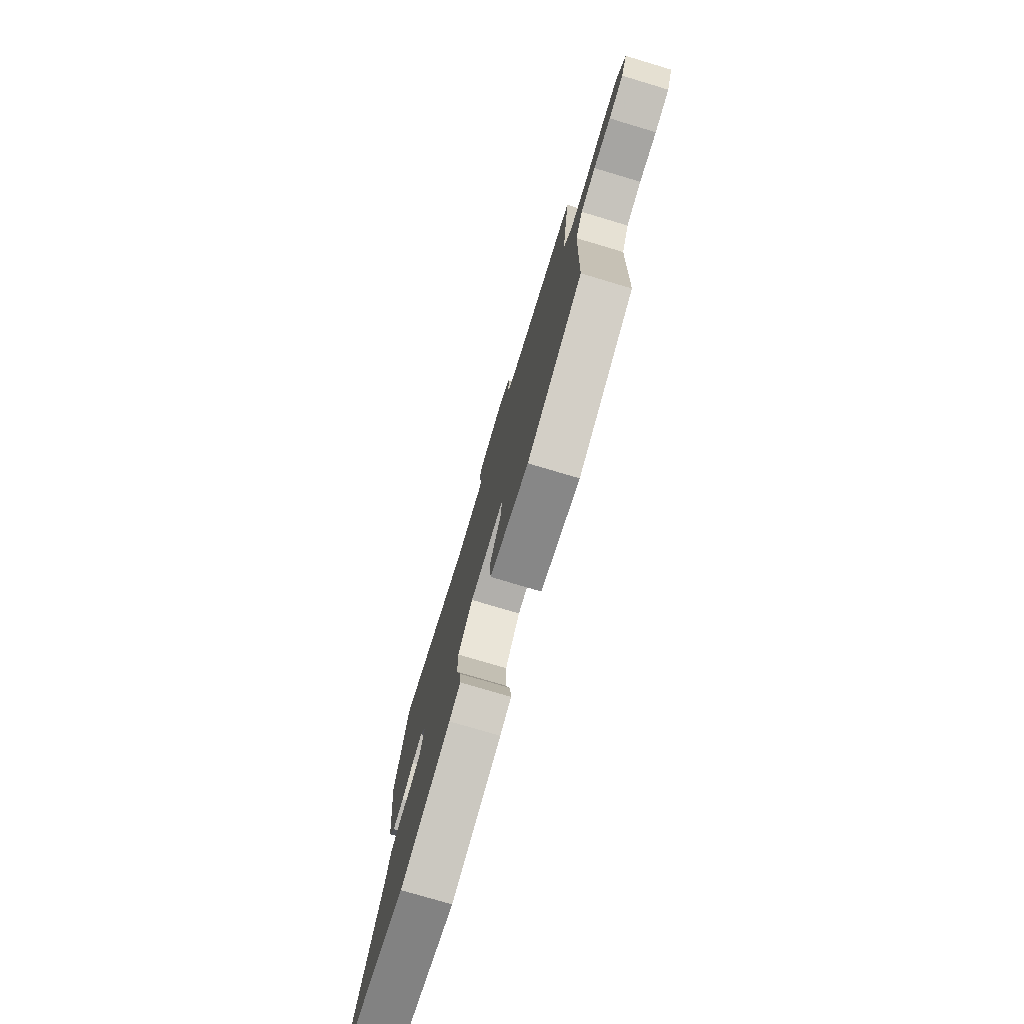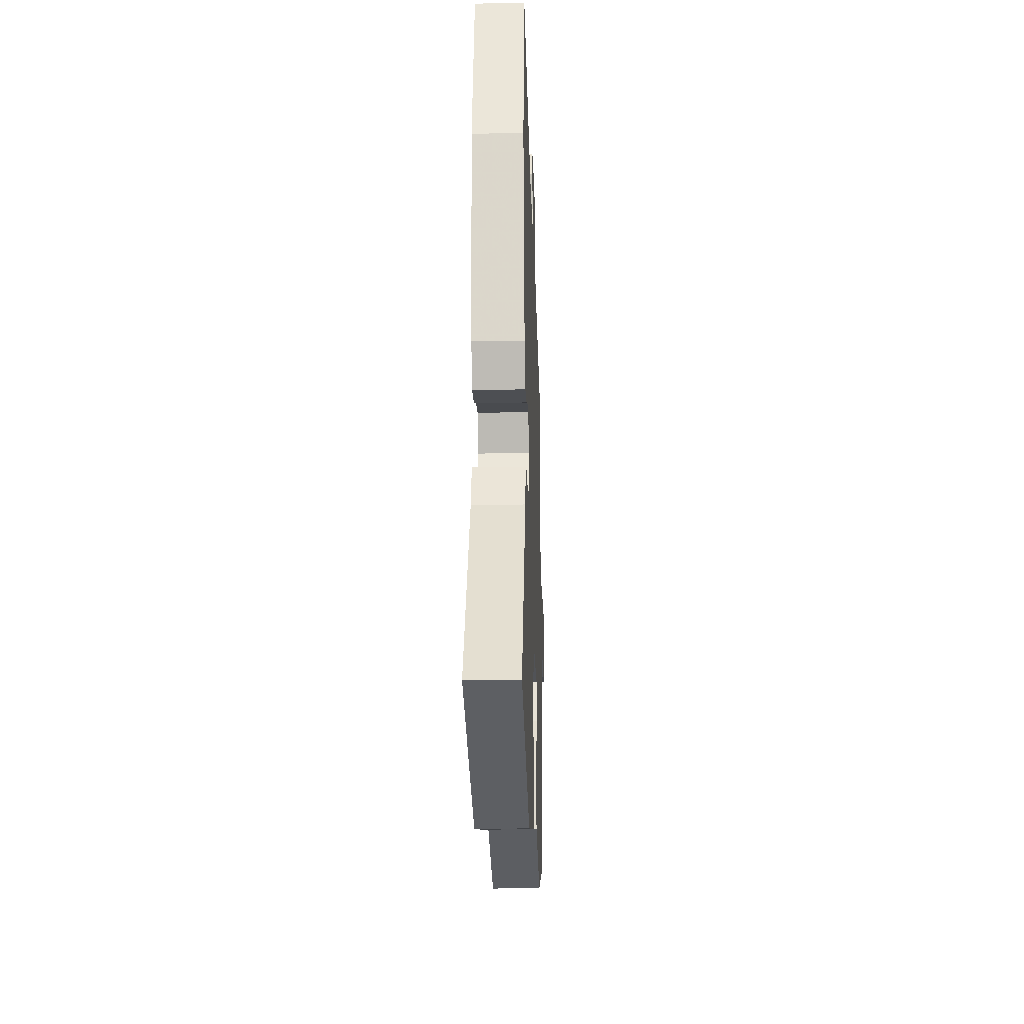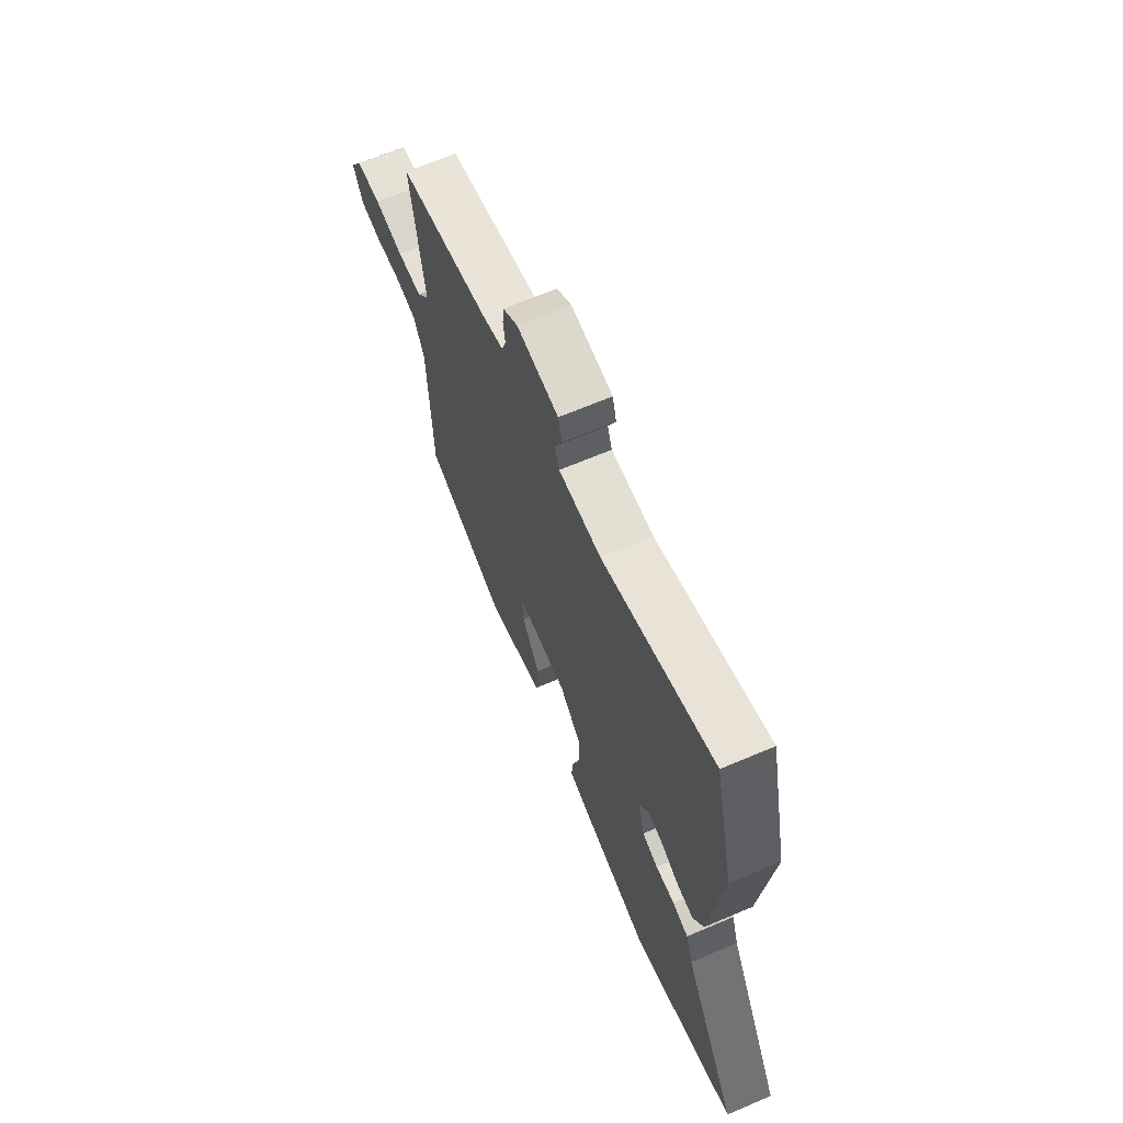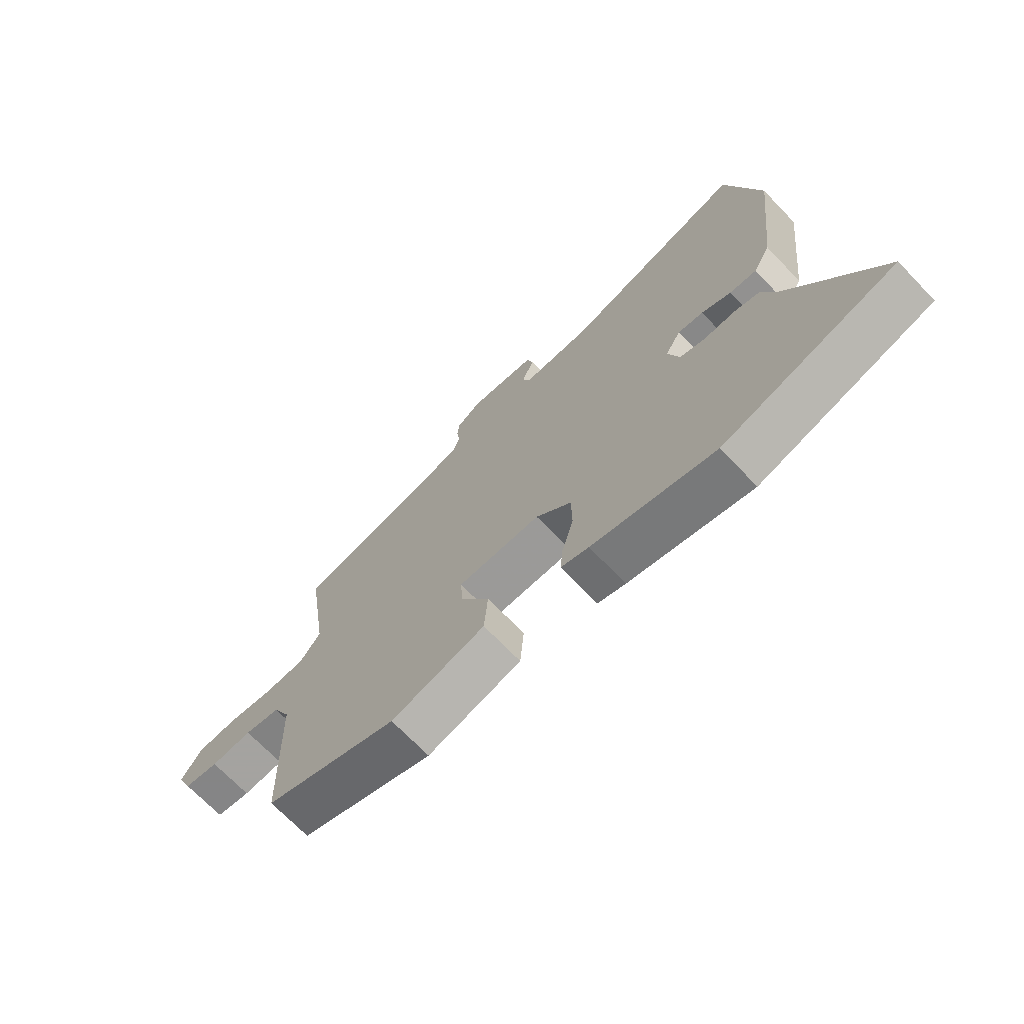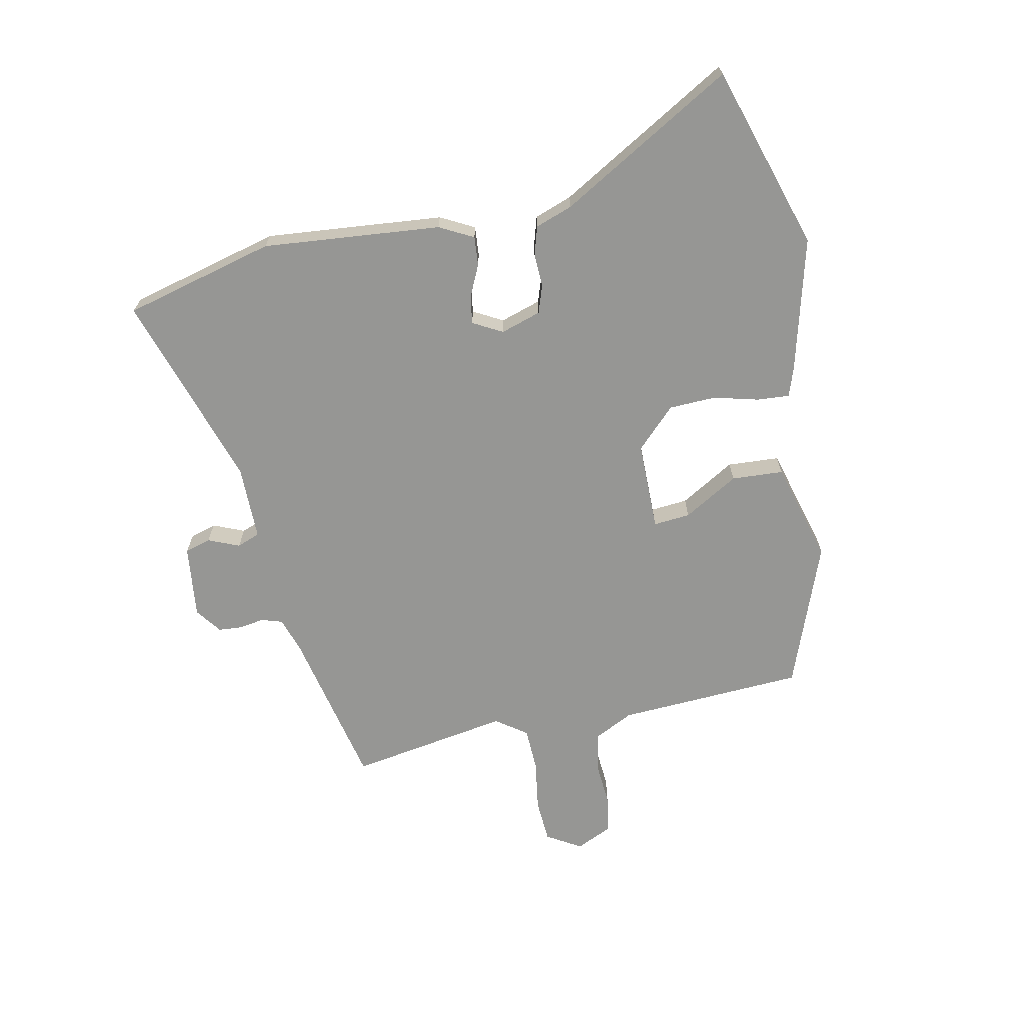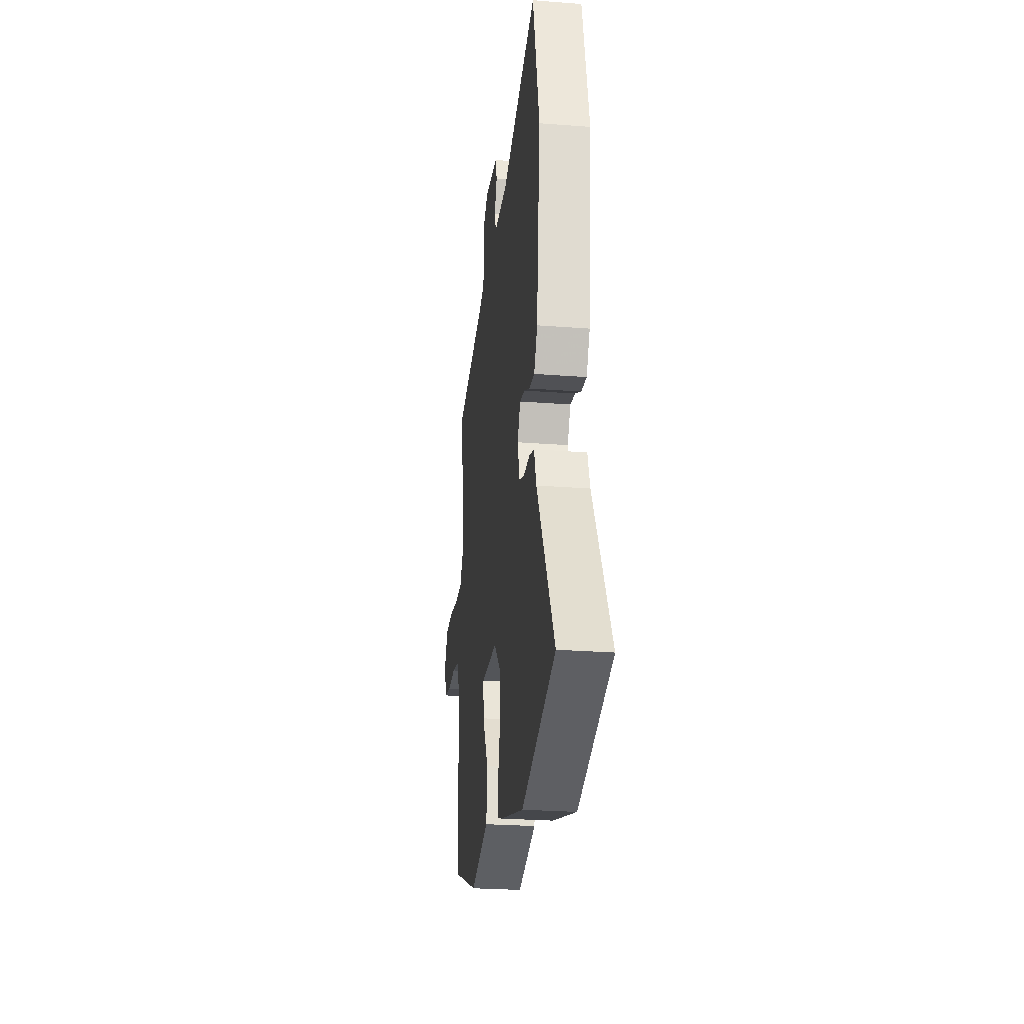
<metadata>
{"format":"obj","ext":"obj","renderer":"f3d","projection":"perspective","resolution":1024,"background":"white","views":[{"elev":-76.8,"azim":-106.6,"up":"+Z"},{"elev":-23.6,"azim":91.9,"up":"+Z"},{"elev":66.0,"azim":66.8,"up":"+Z"},{"elev":-70.7,"azim":44.0,"up":"+Z"},{"elev":-67.7,"azim":102.9,"up":"+Y"},{"elev":-26.0,"azim":83.0,"up":"+Z"}]}
</metadata>
<code>
v 0.472 0.07 0.618
v 0.532 0.07 0.363
v 0.498 0.07 0.065
v 0.467 0.07 0.009
v 0.418 0.07 0.014
v 0.365 0.07 0.04
v 0.319 0.07 0.048
v 0.291 0.07 -0.001
v 0.311 0.07 -0.069
v 0.358 0.07 -0.086
v 0.414 0.07 -0.085
v 0.461 0.07 -0.1
v 0.482 0.07 -0.163
v 0.645 0.07 -0.458
v 0.334 0.07 -0.548
v 0.113 0.07 -0.486
v 0.063 0.07 -0.468
v 0.068 0.07 -0.414
v 0.089 0.07 -0.339
v 0.088 0.07 -0.26
v 0.024 0.07 -0.193
v -0.126 0.07 -0.189
v -0.122 0.07 -0.251
v -0.07 0.07 -0.344
v -0.077 0.07 -0.431
v -0.247 0.07 -0.475
v -0.49 0.07 -0.378
v -0.5 0.07 -0.063
v -0.532 0.07 0.004
v -0.597 0.07 0.018
v -0.672 0.07 0.014
v -0.735 0.07 0.026
v -0.762 0.07 0.088
v -0.726 0.07 0.145
v -0.653 0.07 0.148
v -0.567 0.07 0.133
v -0.494 0.07 0.134
v -0.456 0.07 0.185
v -0.495 0.07 0.455
v -0.223 0.07 0.508
v -0.164 0.07 0.526
v -0.152 0.07 0.561
v -0.158 0.07 0.603
v -0.154 0.07 0.643
v -0.11 0.07 0.674
v 0.013 0.07 0.657
v 0.025 0.07 0.613
v 0.002 0.07 0.561
v 0.016 0.07 0.522
v 0.142 0.07 0.519
v 0.472 0 0.618
v 0.532 0 0.363
v 0.498 0 0.065
v 0.467 0 0.009
v 0.418 0 0.014
v 0.365 0 0.04
v 0.319 0 0.048
v 0.291 0 -0.001
v 0.311 0 -0.069
v 0.358 0 -0.086
v 0.414 0 -0.085
v 0.461 0 -0.1
v 0.482 0 -0.163
v 0.645 0 -0.458
v 0.334 0 -0.548
v 0.113 0 -0.486
v 0.063 0 -0.468
v 0.068 0 -0.414
v 0.089 0 -0.339
v 0.088 0 -0.26
v 0.024 0 -0.193
v -0.126 0 -0.189
v -0.122 0 -0.251
v -0.07 0 -0.344
v -0.077 0 -0.431
v -0.247 0 -0.475
v -0.49 0 -0.378
v -0.5 0 -0.063
v -0.532 0 0.004
v -0.597 0 0.018
v -0.672 0 0.014
v -0.735 0 0.026
v -0.762 0 0.088
v -0.726 0 0.145
v -0.653 0 0.148
v -0.567 0 0.133
v -0.494 0 0.134
v -0.456 0 0.185
v -0.495 0 0.455
v -0.223 0 0.508
v -0.164 0 0.526
v -0.152 0 0.561
v -0.158 0 0.603
v -0.154 0 0.643
v -0.11 0 0.674
v 0.013 0 0.657
v 0.025 0 0.613
v 0.002 0 0.561
v 0.016 0 0.522
v 0.142 0 0.519
f 46 47 48
f 45 46 48
f 44 45 48
f 43 44 48
f 42 43 48
f 41 42 48 49
f 40 41 49 50
f 38 39 40 50
f 34 35 36
f 33 34 36
f 32 33 36
f 31 32 36
f 30 31 36
f 29 30 36 37
f 50 1 2
f 38 50 2
f 37 38 2
f 29 37 2
f 28 29 2
f 26 27 28
f 25 26 28
f 24 25 28
f 23 24 28
f 17 18 19
f 16 17 19
f 15 16 19
f 14 15 19
f 13 14 19
f 13 19 20
f 12 13 20
f 11 12 20
f 10 11 20
f 9 10 20 21
f 4 5 6
f 3 4 6
f 2 3 6
f 2 6 7
f 28 2 7
f 22 23 28
f 21 22 28
f 9 21 28
f 8 9 28
f 7 8 28
f 98 97 96
f 98 96 95
f 98 95 94
f 98 94 93
f 98 93 92
f 99 98 92 91
f 100 99 91 90
f 100 90 89 88
f 86 85 84
f 86 84 83
f 86 83 82
f 86 82 81
f 86 81 80
f 87 86 80 79
f 52 51 100
f 52 100 88
f 52 88 87
f 52 87 79
f 52 79 78
f 78 77 76
f 78 76 75
f 78 75 74
f 78 74 73
f 69 68 67
f 69 67 66
f 69 66 65
f 69 65 64
f 69 64 63
f 70 69 63
f 70 63 62
f 70 62 61
f 70 61 60
f 71 70 60 59
f 56 55 54
f 56 54 53
f 56 53 52
f 57 56 52
f 57 52 78
f 78 73 72
f 78 72 71
f 78 71 59
f 78 59 58
f 78 58 57
f 1 51 52 2
f 2 52 53 3
f 3 53 54 4
f 4 54 55 5
f 5 55 56 6
f 6 56 57 7
f 7 57 58 8
f 8 58 59 9
f 9 59 60 10
f 10 60 61 11
f 11 61 62 12
f 12 62 63 13
f 13 63 64 14
f 14 64 65 15
f 15 65 66 16
f 16 66 67 17
f 17 67 68 18
f 18 68 69 19
f 19 69 70 20
f 20 70 71 21
f 21 71 72 22
f 22 72 73 23
f 23 73 74 24
f 24 74 75 25
f 25 75 76 26
f 26 76 77 27
f 27 77 78 28
f 28 78 79 29
f 29 79 80 30
f 30 80 81 31
f 31 81 82 32
f 32 82 83 33
f 33 83 84 34
f 34 84 85 35
f 35 85 86 36
f 36 86 87 37
f 37 87 88 38
f 38 88 89 39
f 39 89 90 40
f 40 90 91 41
f 41 91 92 42
f 42 92 93 43
f 43 93 94 44
f 44 94 95 45
f 45 95 96 46
f 46 96 97 47
f 47 97 98 48
f 48 98 99 49
f 49 99 100 50
f 50 100 51 1

</code>
